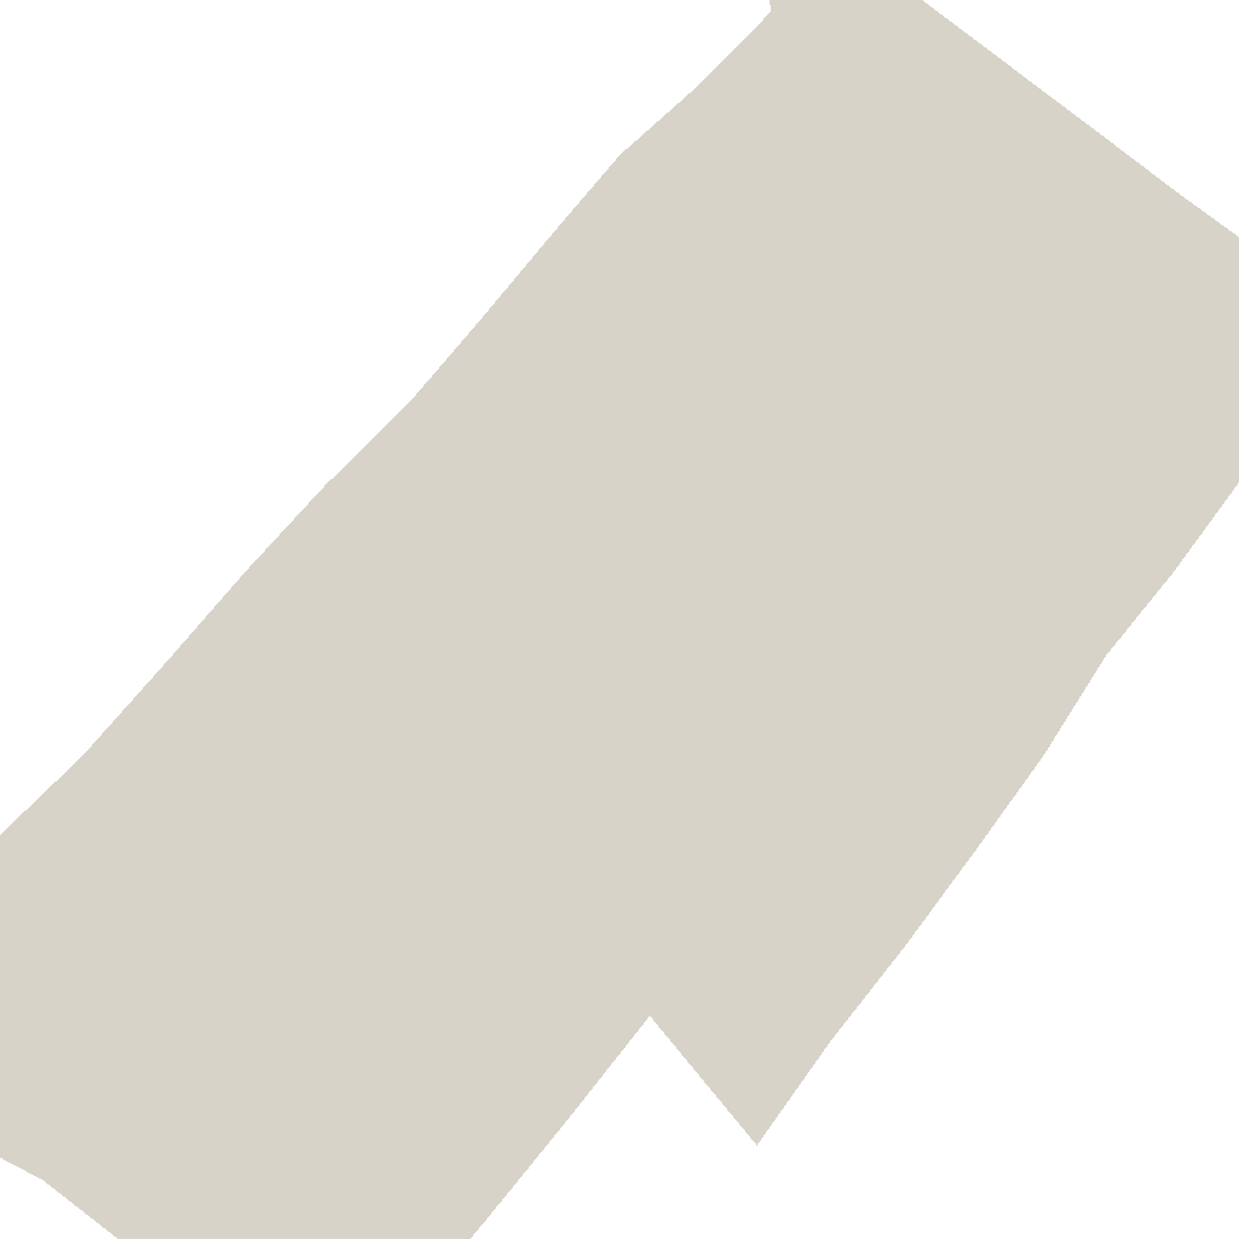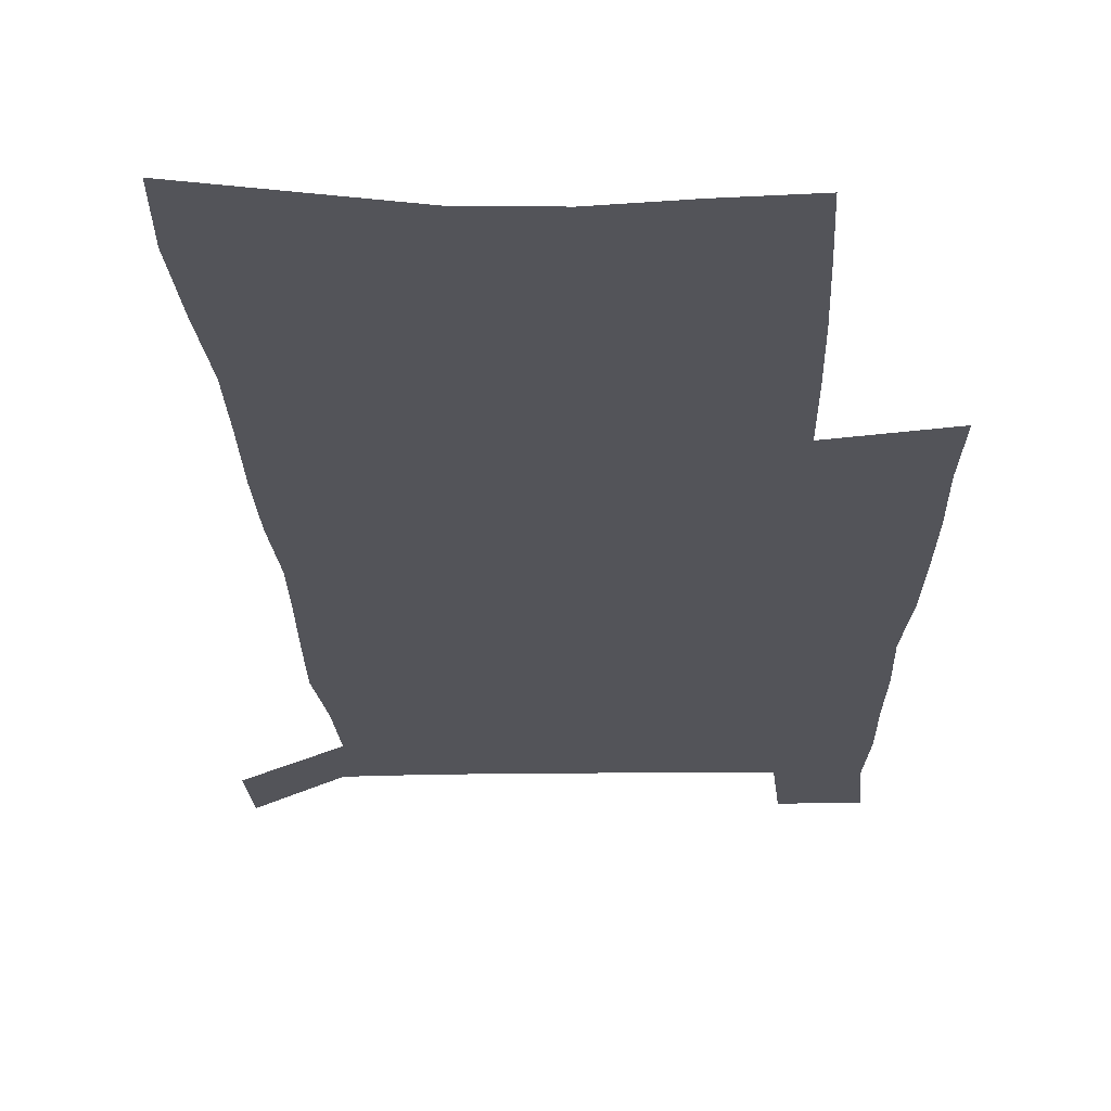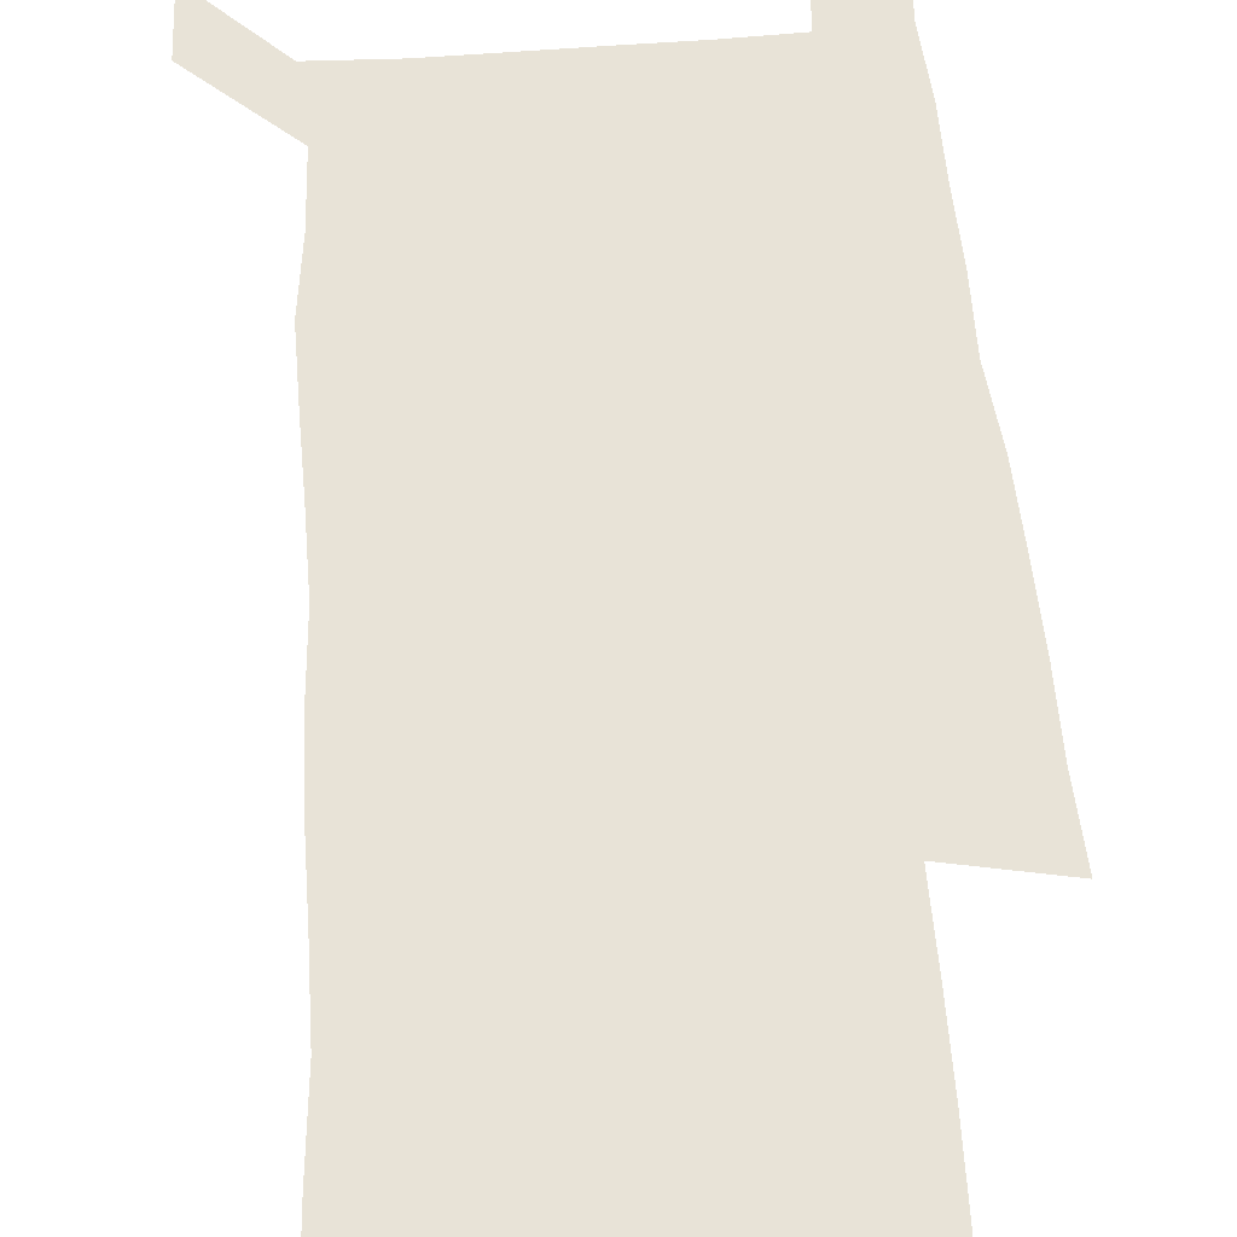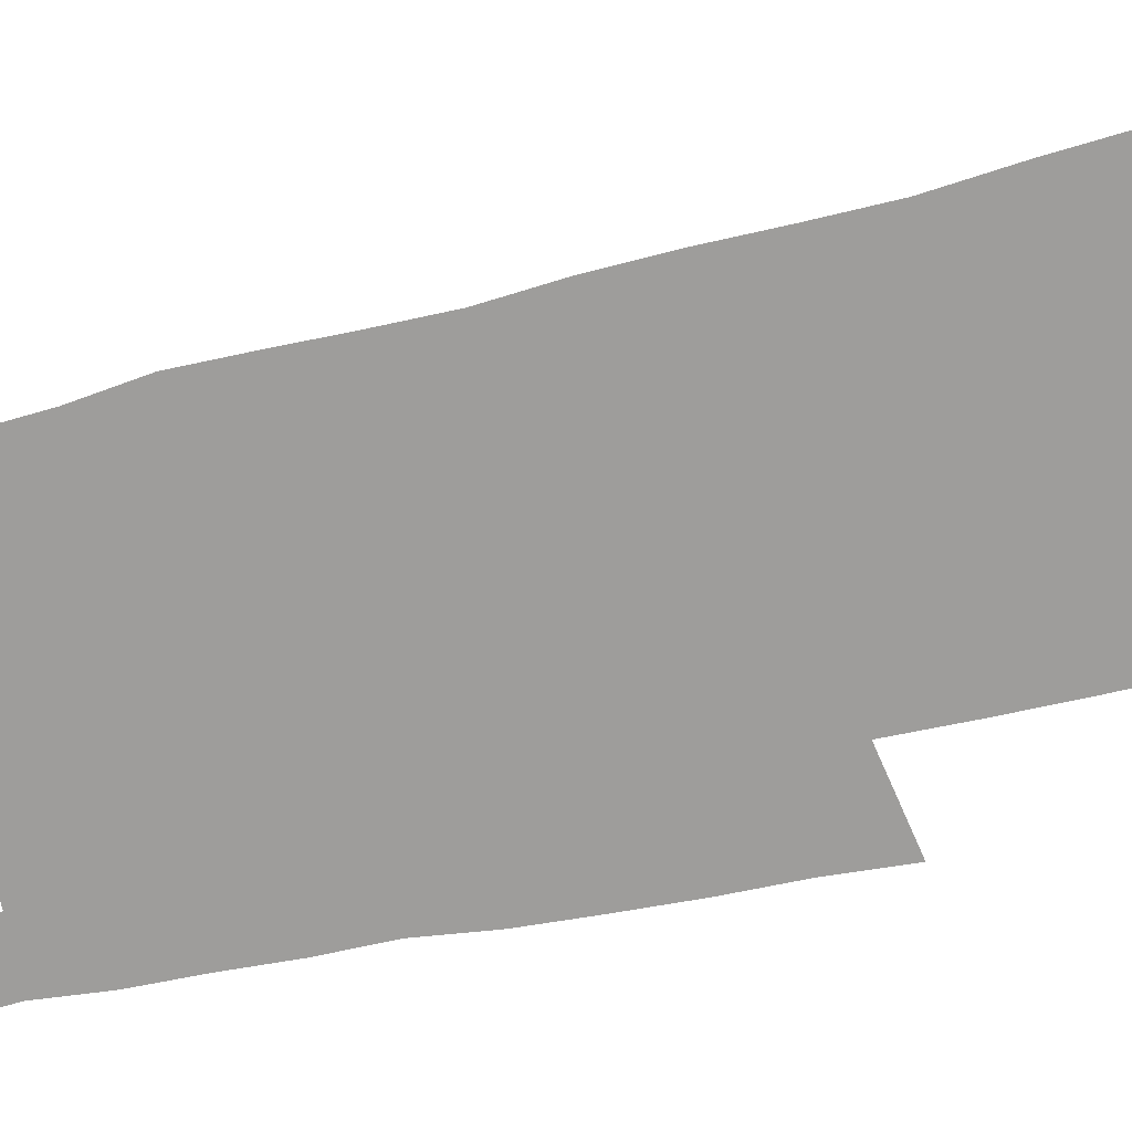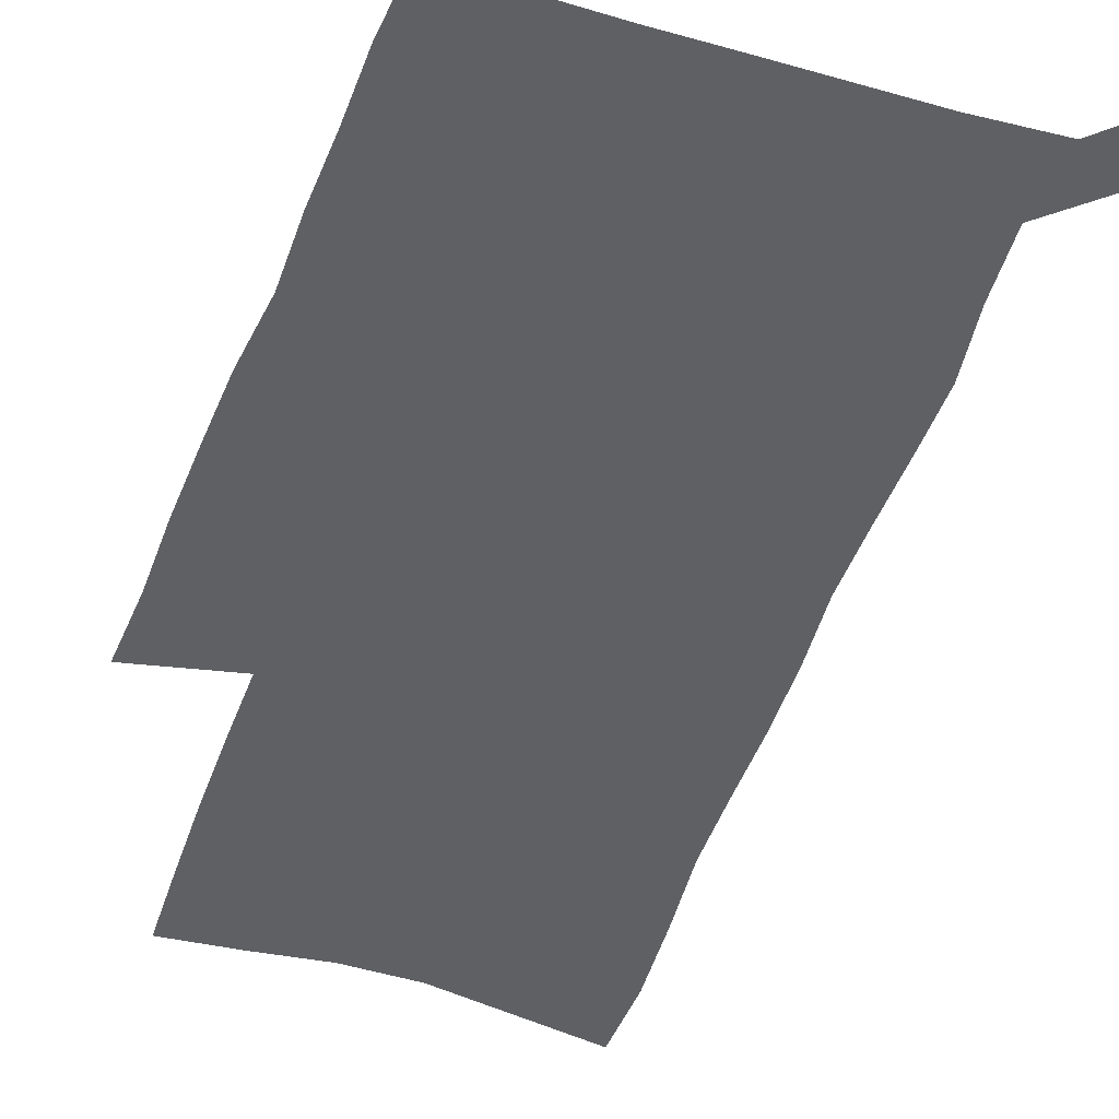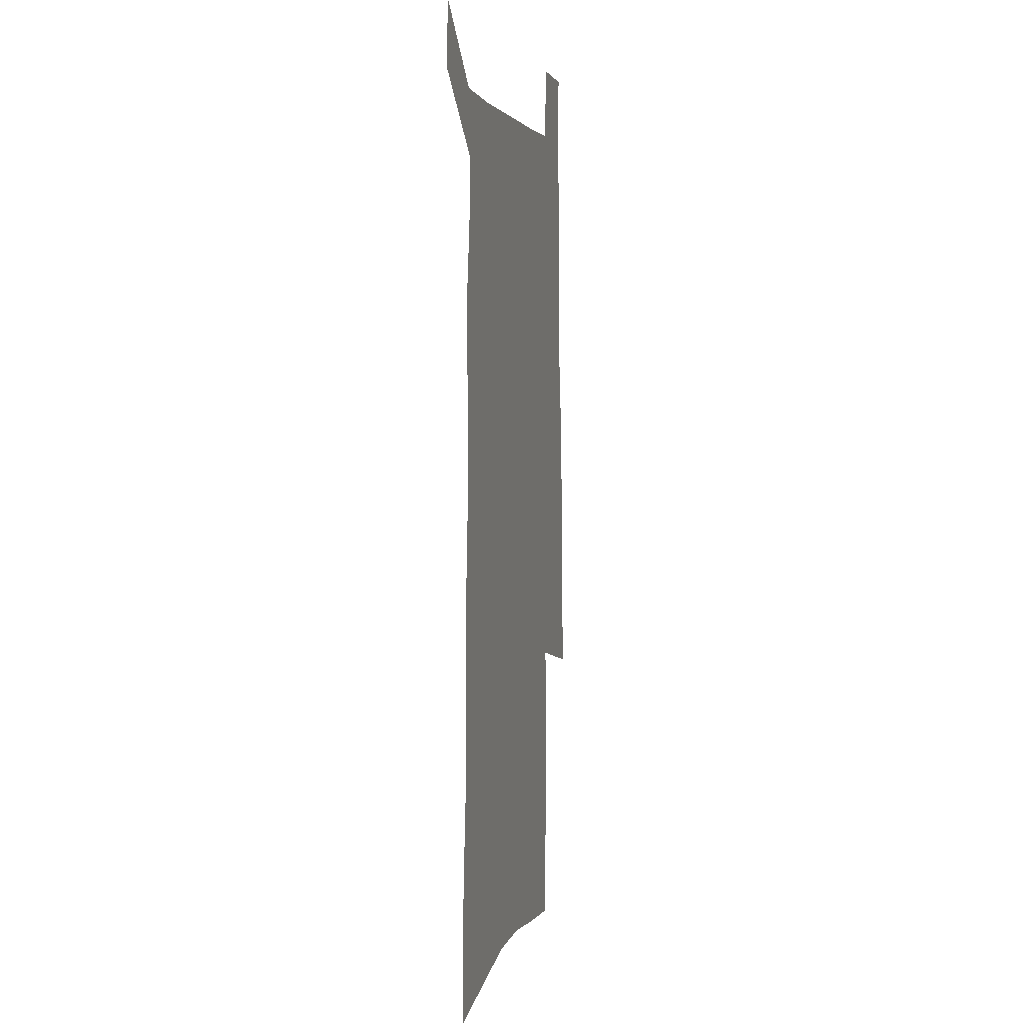
<metadata>
{"format":"obj","ext":"obj","renderer":"f3d","projection":"perspective","resolution":1024,"background":"white","views":[{"elev":76.9,"azim":39.4,"up":"+Z"},{"elev":-23.7,"azim":1.6,"up":"+Z"},{"elev":61.5,"azim":-4.3,"up":"+Z"},{"elev":-70.6,"azim":-77.4,"up":"+Z"},{"elev":-44.6,"azim":161.7,"up":"+Z"},{"elev":2.6,"azim":-76.2,"up":"+Y"}]}
</metadata>
<code>
v 447.6 567.5 0
v 449.1 595.9 0
v 471.5 164.8 0
v 470.6 197.4 0
v 473 232.1 0
v 476.1 266.4 0
v 476.6 297.9 0
v 476.7 328.9 0
v 477.6 359.7 0
v 480.1 390.8 0
v 479.9 420.1 0
v 479.4 449.2 0
v 479.1 478.1 0
v 482.9 507 0
v 484.6 535.2 0
v 482.3 564.7 0
v 505.4 172.2 0
v 511.4 211.5 0
v 511.9 242.8 0
v 512.3 273.8 0
v 512.3 304.3 0
v 512.9 334.8 0
v 512.8 364.4 0
v 514.8 394.5 0
v 513.8 422.7 0
v 515.1 451.3 0
v 515.5 479.2 0
v 515 507 0
v 515.1 534.8 0
v 513.9 563.3 0
v 539.2 179.5 0
v 541 214 0
v 542.9 247.6 0
v 542.7 277.1 0
v 543.1 307.7 0
v 543.2 337.6 0
v 543.7 367.4 0
v 543.6 395.9 0
v 544.5 424.6 0
v 544.3 452.2 0
v 543.4 479.8 0
v 544.4 507.3 0
v 543.9 534.8 0
v 542.8 563.4 0
v 569.3 180.8 0
v 570.4 217.4 0
v 571 249 0
v 571.2 276.9 0
v 572 309.4 0
v 572.1 339 0
v 572.1 368.4 0
v 572.2 397.2 0
v 572.1 425.1 0
v 572 452.9 0
v 572.4 480.6 0
v 572.2 507.5 0
v 572.1 534.5 0
v 571.2 563.5 0
v 599.2 177.8 0
v 599 215.5 0
v 599.9 246.4 0
v 599.9 279 0
v 600.5 308.6 0
v 600.8 338 0
v 599.9 369.1 0
v 599.9 397.2 0
v 599.8 425.4 0
v 599.9 453.2 0
v 599.5 480.9 0
v 599.4 507.9 0
v 599.5 535.2 0
v 599.4 563.4 0
v 629.3 175.9 0
v 630 209.3 0
v 630.4 241.7 0
v 630.3 274.4 0
v 629.7 306.6 0
v 630.4 336.6 0
v 629.6 366.8 0
v 628.9 396 0
v 629.6 424.4 0
v 628.5 453.1 0
v 628.5 481 0
v 629 508.8 0
v 627.6 536.4 0
v 627.6 564.1 0
v 630.1 596.4 0
v 670.7 298.6 0
v 668.6 330.4 0
v 668.2 361.2 0
v 666.8 391.8 0
v 665.1 421.8 0
v 661.5 452.1 0
v 661.5 480.9 0
v 660.1 509.5 0
v 659.5 537.8 0
v 656.9 565.8 0
v 658.7 595.7 0
f 15 16 1
f 1 16 2
f 3 17 4
f 17 18 4
f 4 18 5
f 18 19 5
f 5 19 6
f 19 20 6
f 6 20 7
f 20 21 7
f 7 21 8
f 21 22 8
f 8 22 9
f 22 23 9
f 9 23 10
f 23 24 10
f 10 24 11
f 24 25 11
f 11 25 12
f 25 26 12
f 12 26 13
f 26 27 13
f 13 27 14
f 27 28 14
f 14 28 15
f 28 29 15
f 15 29 16
f 29 30 16
f 17 31 18
f 31 32 18
f 18 32 19
f 32 33 19
f 19 33 20
f 33 34 20
f 20 34 21
f 34 35 21
f 21 35 22
f 35 36 22
f 22 36 23
f 36 37 23
f 23 37 24
f 37 38 24
f 24 38 25
f 38 39 25
f 25 39 26
f 39 40 26
f 26 40 27
f 40 41 27
f 27 41 28
f 41 42 28
f 28 42 29
f 42 43 29
f 29 43 30
f 43 44 30
f 31 45 32
f 45 46 32
f 32 46 33
f 46 47 33
f 33 47 34
f 47 48 34
f 34 48 35
f 48 49 35
f 35 49 36
f 49 50 36
f 36 50 37
f 50 51 37
f 37 51 38
f 51 52 38
f 38 52 39
f 52 53 39
f 39 53 40
f 53 54 40
f 40 54 41
f 54 55 41
f 41 55 42
f 55 56 42
f 42 56 43
f 56 57 43
f 43 57 44
f 57 58 44
f 45 59 46
f 59 60 46
f 46 60 47
f 60 61 47
f 47 61 48
f 61 62 48
f 48 62 49
f 62 63 49
f 49 63 50
f 63 64 50
f 50 64 51
f 64 65 51
f 51 65 52
f 65 66 52
f 52 66 53
f 66 67 53
f 53 67 54
f 67 68 54
f 54 68 55
f 68 69 55
f 55 69 56
f 69 70 56
f 56 70 57
f 70 71 57
f 57 71 58
f 71 72 58
f 59 73 60
f 73 74 60
f 60 74 61
f 74 75 61
f 61 75 62
f 75 76 62
f 62 76 63
f 76 77 63
f 63 77 64
f 77 78 64
f 64 78 65
f 78 79 65
f 65 79 66
f 79 80 66
f 66 80 67
f 80 81 67
f 67 81 68
f 81 82 68
f 68 82 69
f 82 83 69
f 69 83 70
f 83 84 70
f 70 84 71
f 84 85 71
f 71 85 72
f 85 86 72
f 77 88 78
f 88 89 78
f 78 89 79
f 89 90 79
f 79 90 80
f 90 91 80
f 80 91 81
f 91 92 81
f 81 92 82
f 92 93 82
f 82 93 83
f 93 94 83
f 83 94 84
f 94 95 84
f 84 95 85
f 95 96 85
f 85 96 86
f 96 97 86
f 86 97 87
f 97 98 87

</code>
